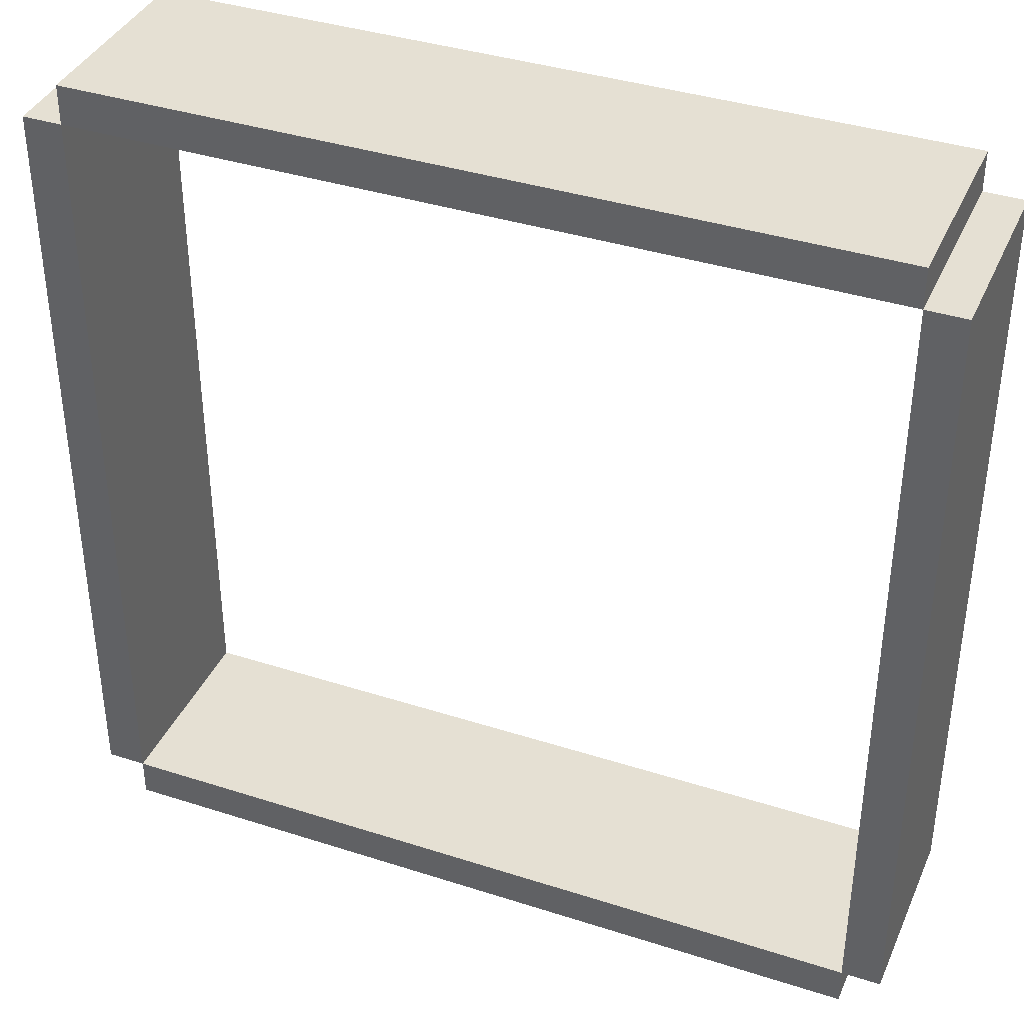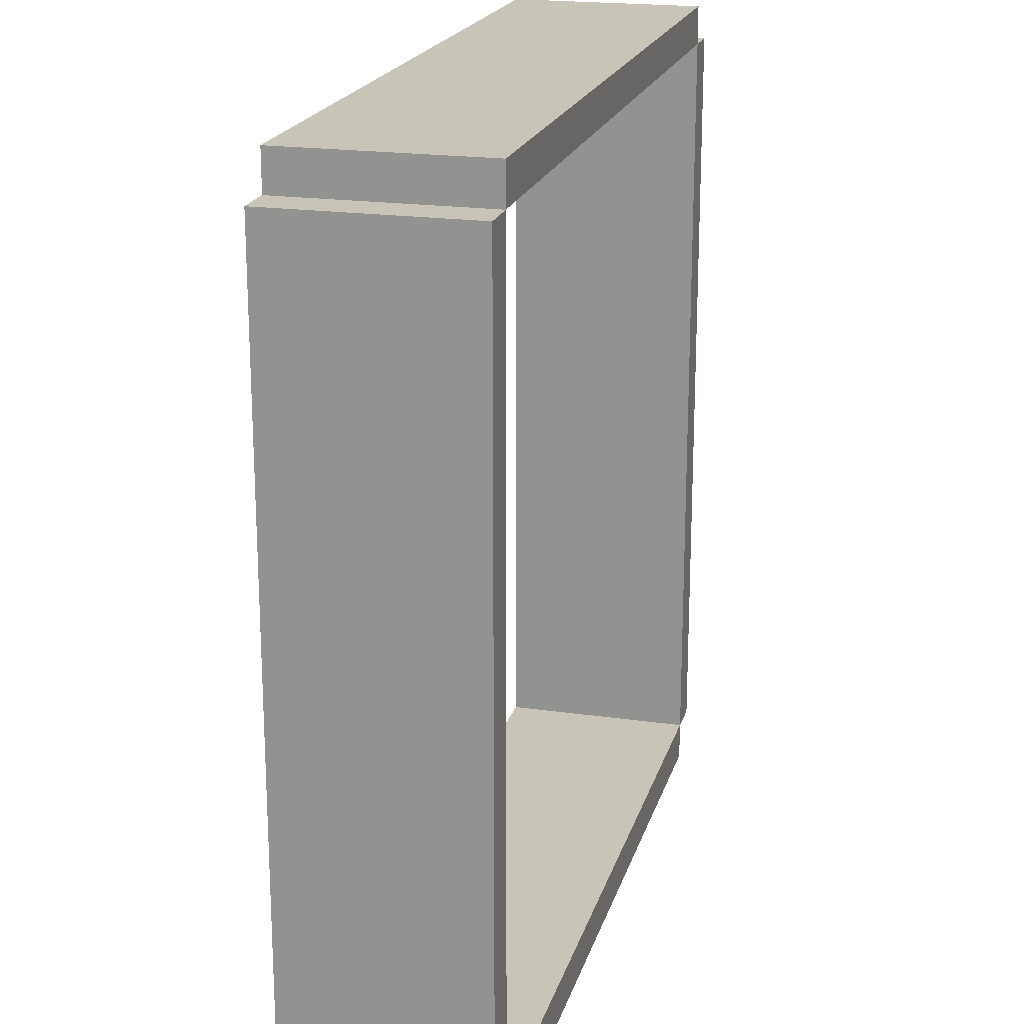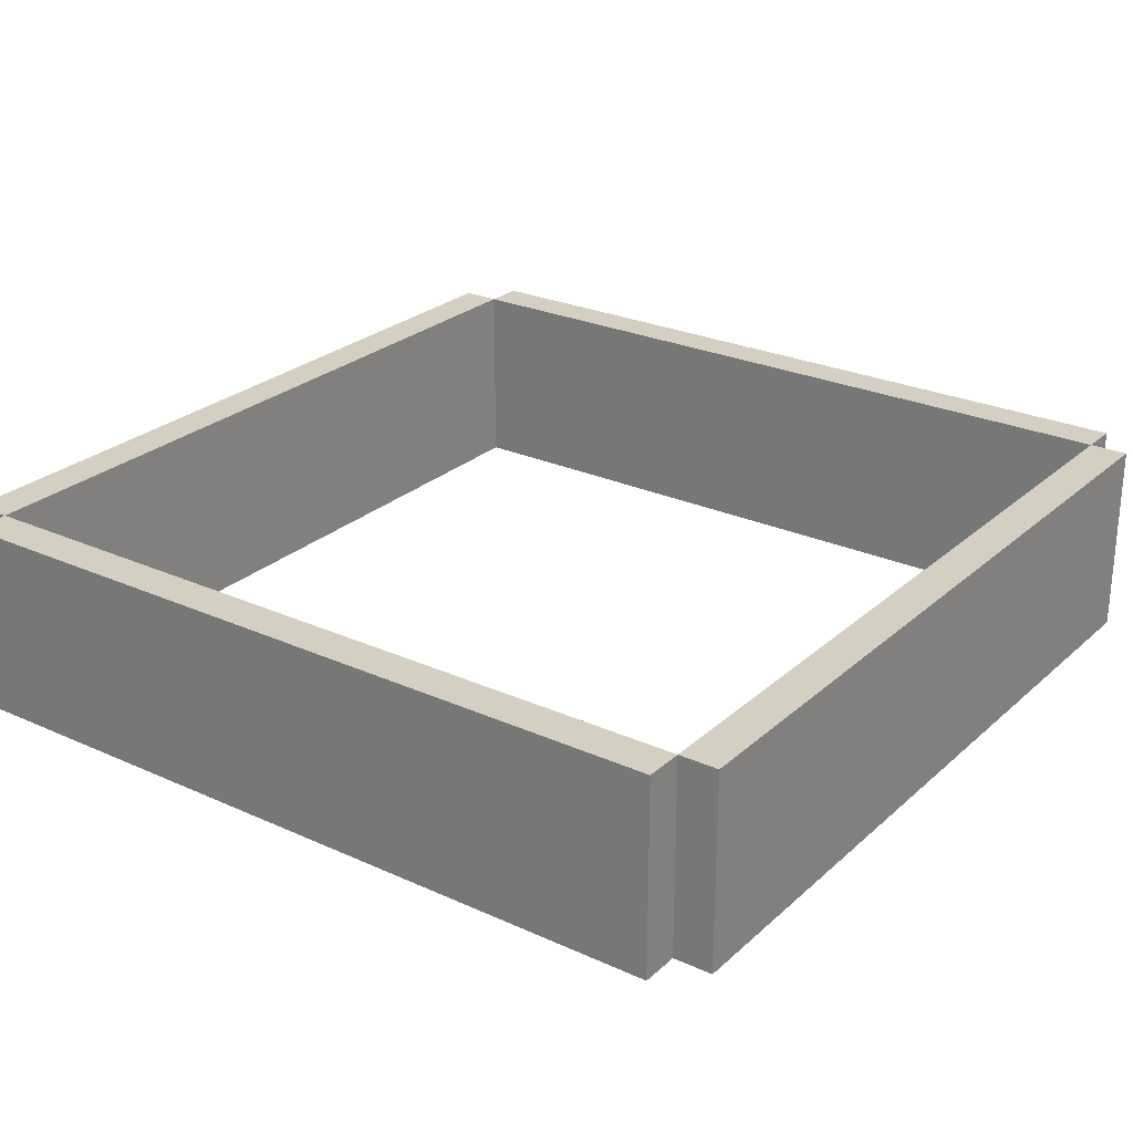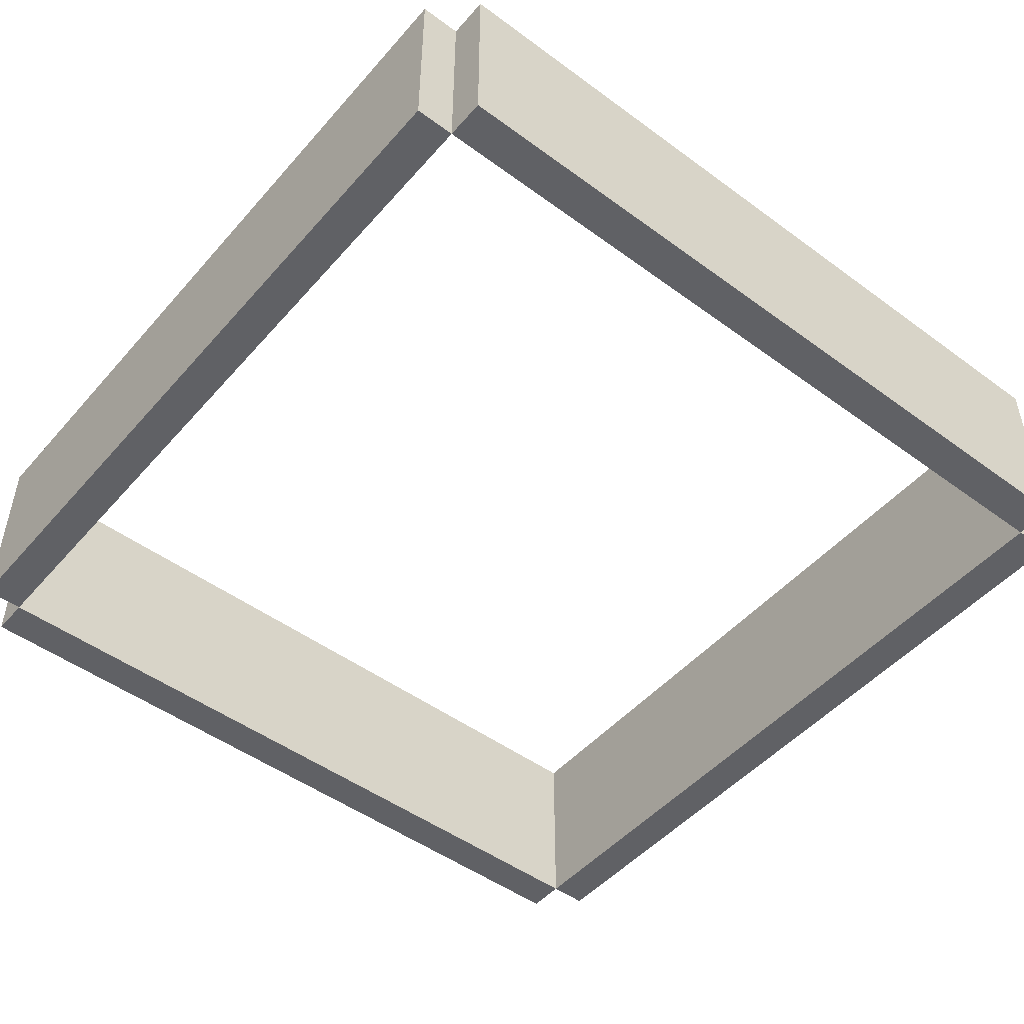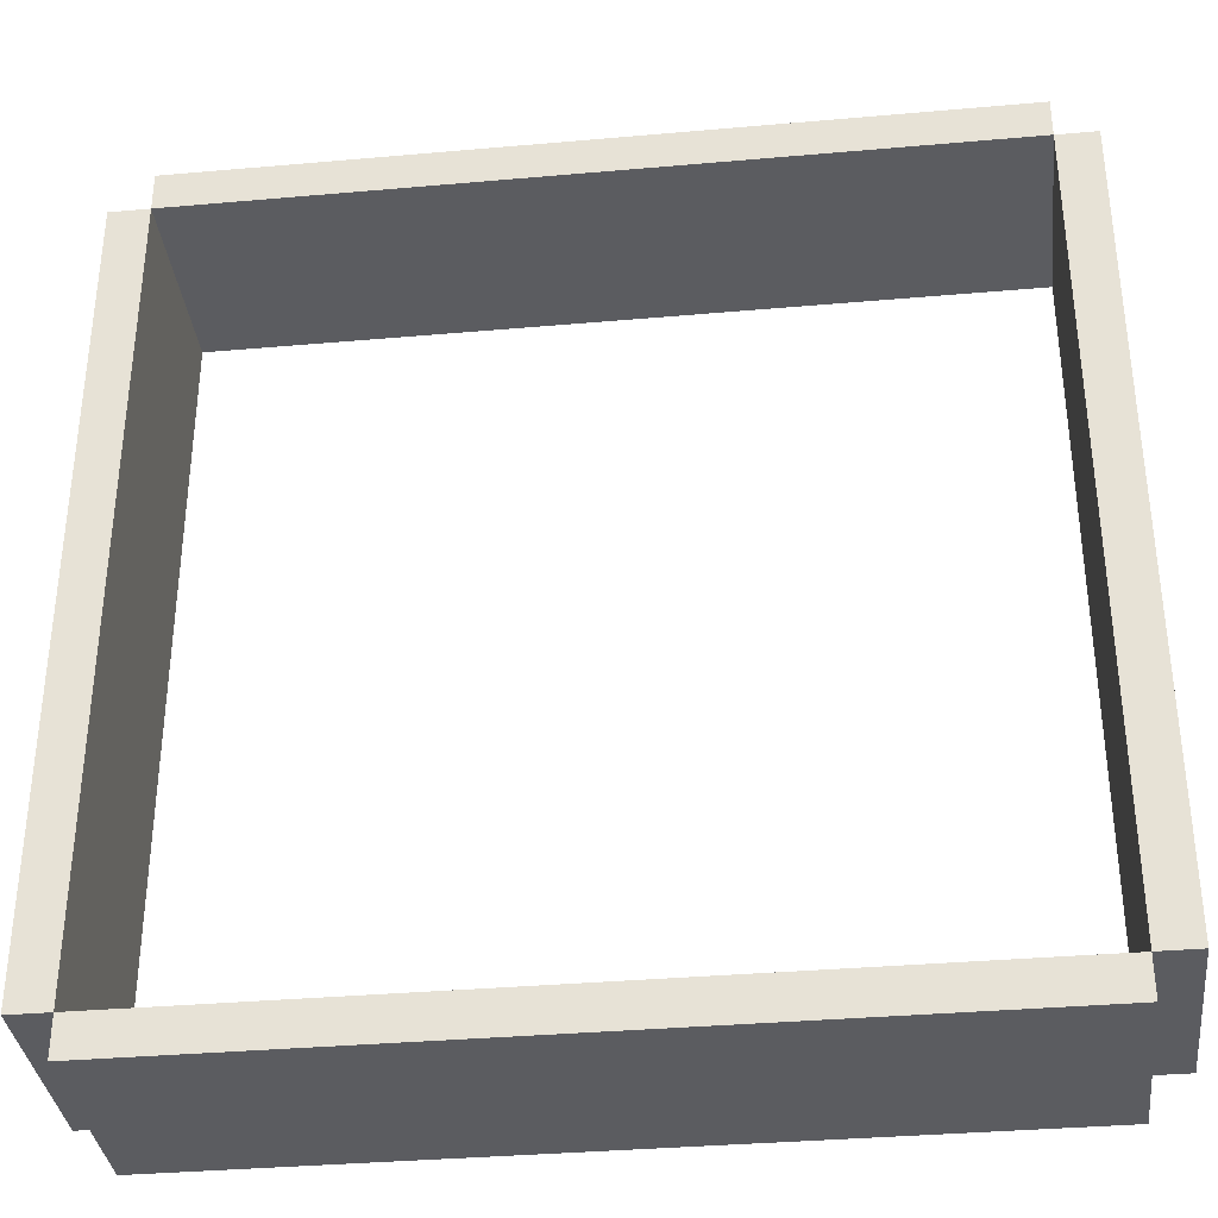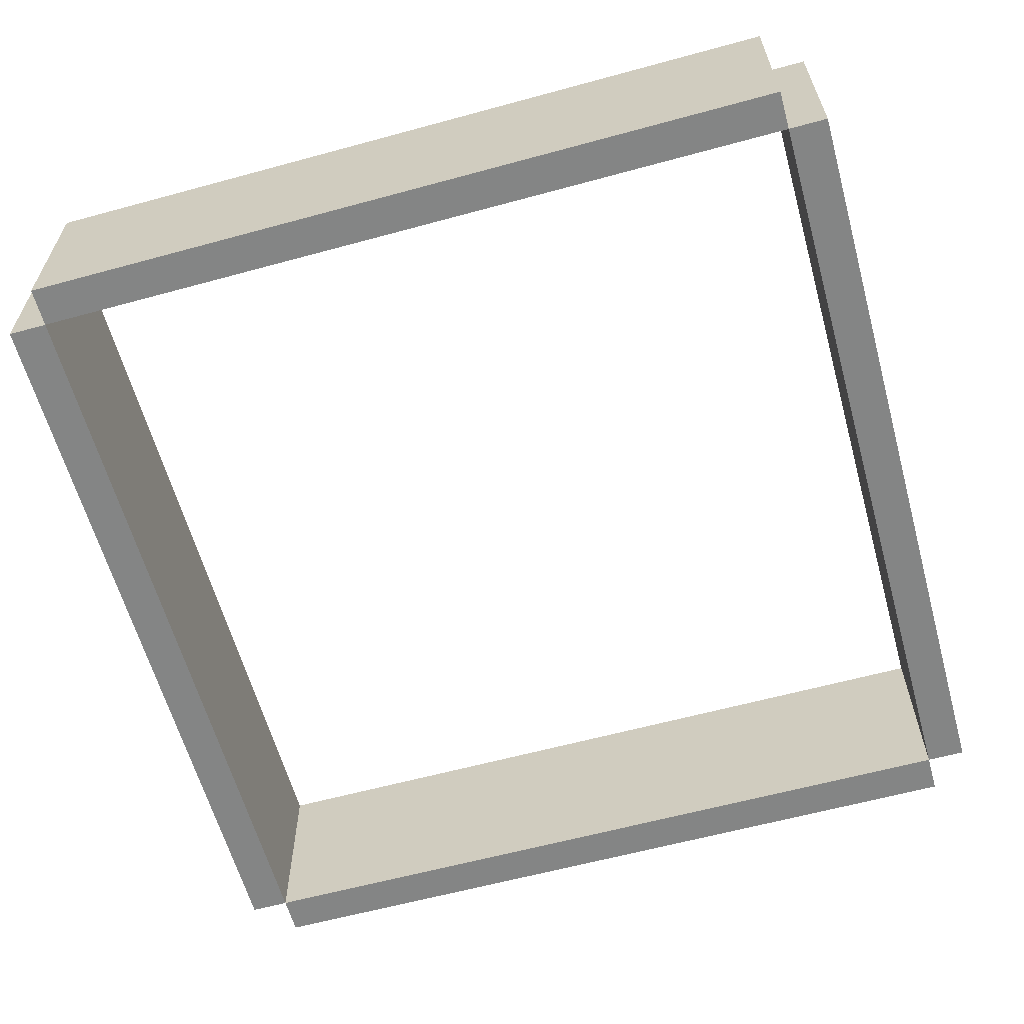
<metadata>
{"format":"obj","ext":"obj","renderer":"f3d","projection":"perspective","resolution":1024,"background":"white","views":[{"elev":38.2,"azim":22.2,"up":"+Z"},{"elev":20.1,"azim":104.7,"up":"+Z"},{"elev":25.8,"azim":35.8,"up":"+Y"},{"elev":-48.9,"azim":-39.2,"up":"+Y"},{"elev":-35.1,"azim":-173.3,"up":"+Z"},{"elev":-61.6,"azim":-164.5,"up":"+Y"}]}
</metadata>
<code>
o Cube.001
v 200 3.3e-05 -200
v 200 -3.3e-05 200
v -200 -3.3e-05 200
v -220 -3.3e-05 200
v -200 3.3e-05 -200
v 220 -3.3e-05 200
v 220 3.3e-05 -200
v 200 -3.3e-05 220
v -200 -3.3e-05 220
v 200 100 200
v 200 100 220
v -200 100 200
v -200 100 220
v 200 100 200
v 220 100 200
v 200 100 -200
v 220 100 -200
v 200 3.3e-05 -200
v -200 3.3e-05 -200
v -220 3.3e-05 -200
v -200 100 -200
v -220 100 -200
v -200 100 200
v -220 100 200
v 200 100 -220
v -200 100 -220
v 200 3.3e-05 -200
v 200 3.6e-05 -220
v -200 3.3e-05 -200
v -200 3.6e-05 -220
v 59.64 100 -200
v -73.7 100 -200
v 59.64 100 -220
v -73.7 100 -220
v 59.64 3.3e-05 -200
v -73.7 3.3e-05 -200
v 59.64 3.6e-05 -220
v -73.7 3.6e-05 -220
v 200 -1.1e-05 66.51
v 200 1.1e-05 -66.83
v 220 -1.1e-05 66.51
v 220 1.1e-05 -66.83
v 200 100 66.51
v 200 100 -66.83
v 220 100 66.51
v 220 100 -66.83
v 71.37 -3.3e-05 200
v -61.97 -3.3e-05 200
v 71.37 -3.3e-05 220
v -61.97 -3.3e-05 220
v 71.37 100 200
v -61.97 100 200
v 71.37 100 220
v -61.97 100 220
v -200 1.1e-05 -67.18
v -200 -1.1e-05 66.16
v -220 1.1e-05 -67.18
v -220 -1.1e-05 66.16
v -200 100 -67.18
v -200 100 66.16
v -220 100 -67.18
v -220 100 66.16
f 9 3 48
f 52 12 13
f 3 9 13
f 3 12 52
f 2 10 11
f 8 11 53
f 40 1 7
f 17 16 44
f 1 16 17
f 6 15 14
f 7 17 46
f 2 14 43
f 56 3 4
f 24 23 60
f 19 21 59
f 3 23 24
f 20 22 21
f 4 24 62
f 26 21 32
f 36 29 30
f 21 29 36
f 16 27 28
f 25 28 37
f 26 30 29
f 34 38 30
f 33 37 38
f 31 35 27
f 32 36 35
f 27 35 37
f 35 36 38
f 33 31 16
f 34 32 31
f 40 44 16
f 40 39 43
f 41 45 15
f 42 46 45
f 45 43 14
f 46 44 43
f 2 39 41
f 39 40 42
f 50 54 13
f 49 53 54
f 47 51 10
f 48 52 51
f 10 51 53
f 51 52 54
f 49 47 2
f 50 48 47
f 57 61 22
f 57 58 62
f 56 60 23
f 55 59 60
f 61 59 21
f 62 60 59
f 19 55 57
f 55 56 58
f 50 9 48
f 54 52 13
f 12 3 13
f 48 3 52
f 8 2 11
f 49 8 53
f 42 40 7
f 46 17 44
f 7 1 17
f 2 6 14
f 42 7 46
f 39 2 43
f 58 56 4
f 62 24 60
f 55 19 59
f 4 3 24
f 19 20 21
f 58 4 62
f 34 26 32
f 38 36 30
f 32 21 36
f 25 16 28
f 33 25 37
f 21 26 29
f 26 34 30
f 34 33 38
f 16 31 27
f 31 32 35
f 28 27 37
f 37 35 38
f 25 33 16
f 33 34 31
f 1 40 16
f 44 40 43
f 6 41 15
f 41 42 45
f 15 45 14
f 45 46 43
f 6 2 41
f 41 39 42
f 9 50 13
f 50 49 54
f 2 47 10
f 47 48 51
f 11 10 53
f 53 51 54
f 8 49 2
f 49 50 47
f 20 57 22
f 61 57 62
f 3 56 23
f 56 55 60
f 22 61 21
f 61 62 59
f 20 19 57
f 57 55 58

</code>
